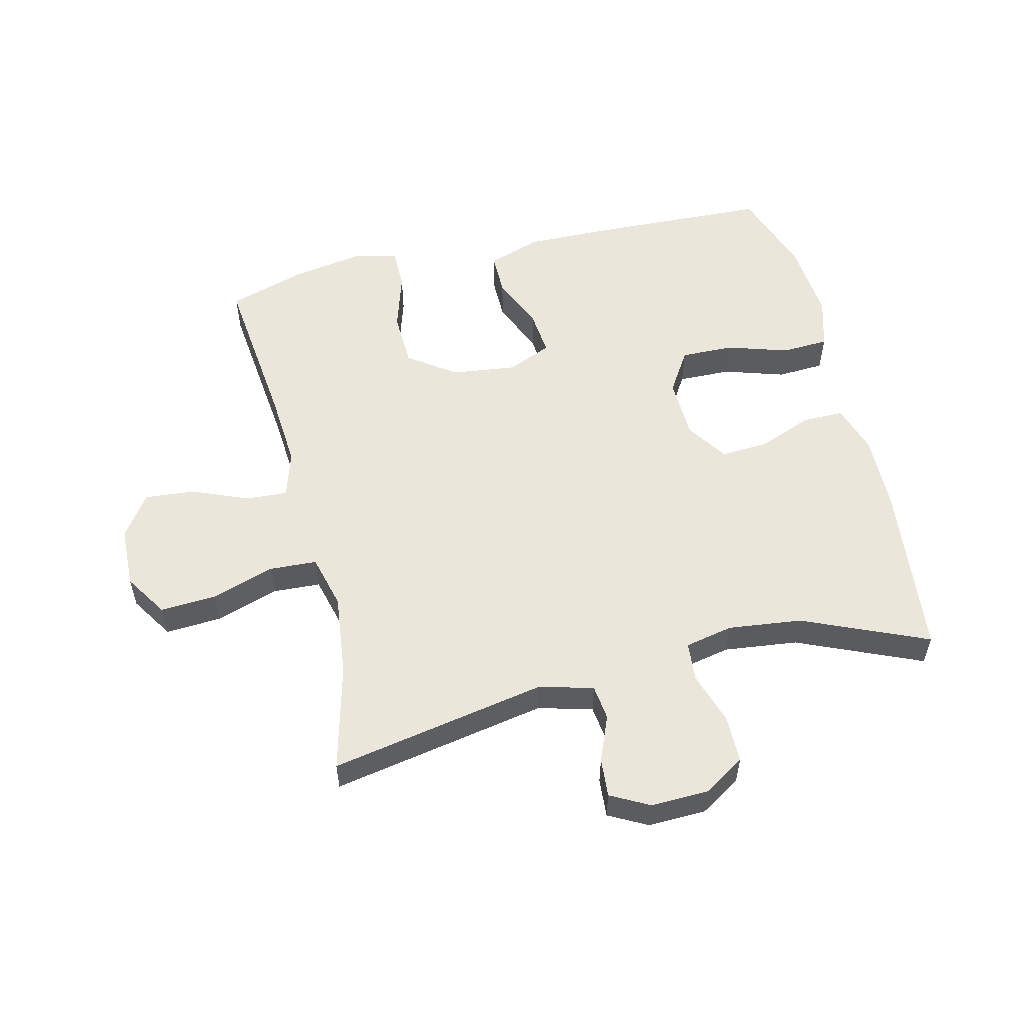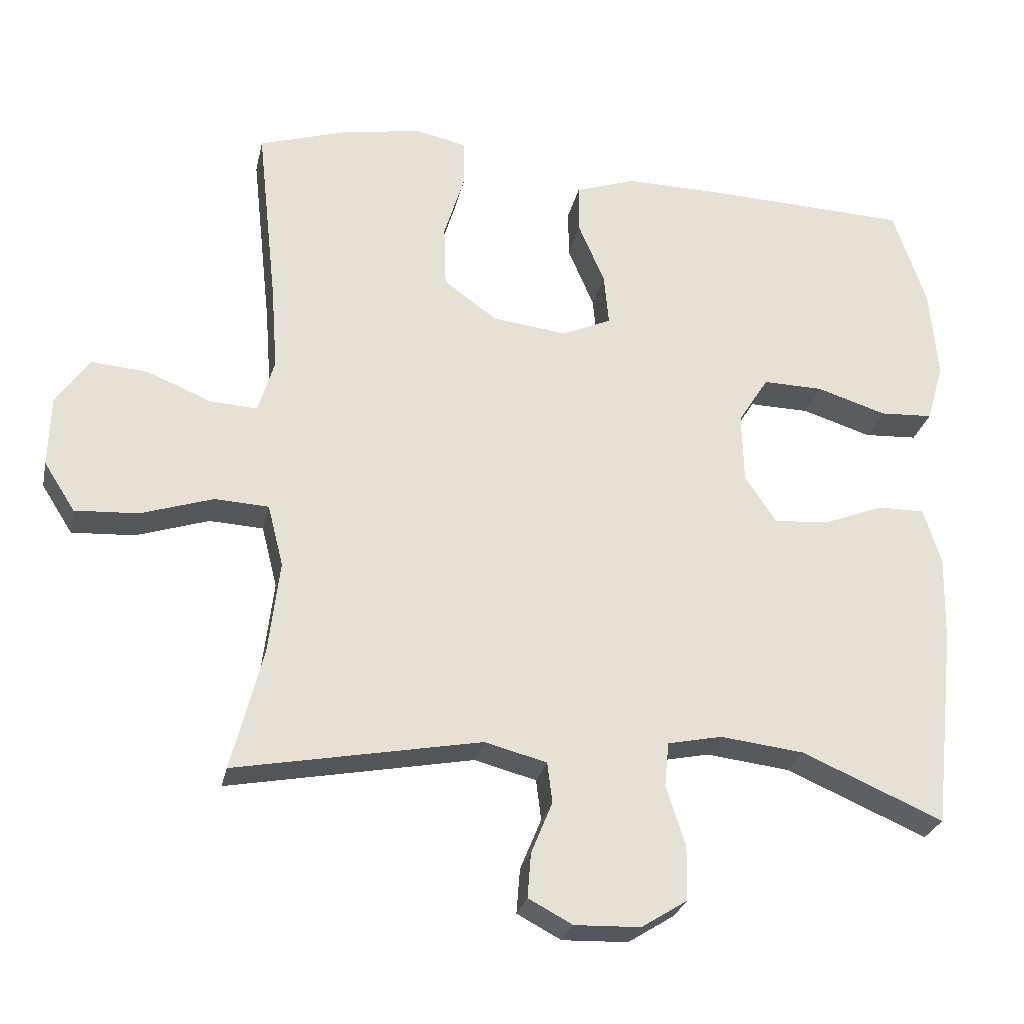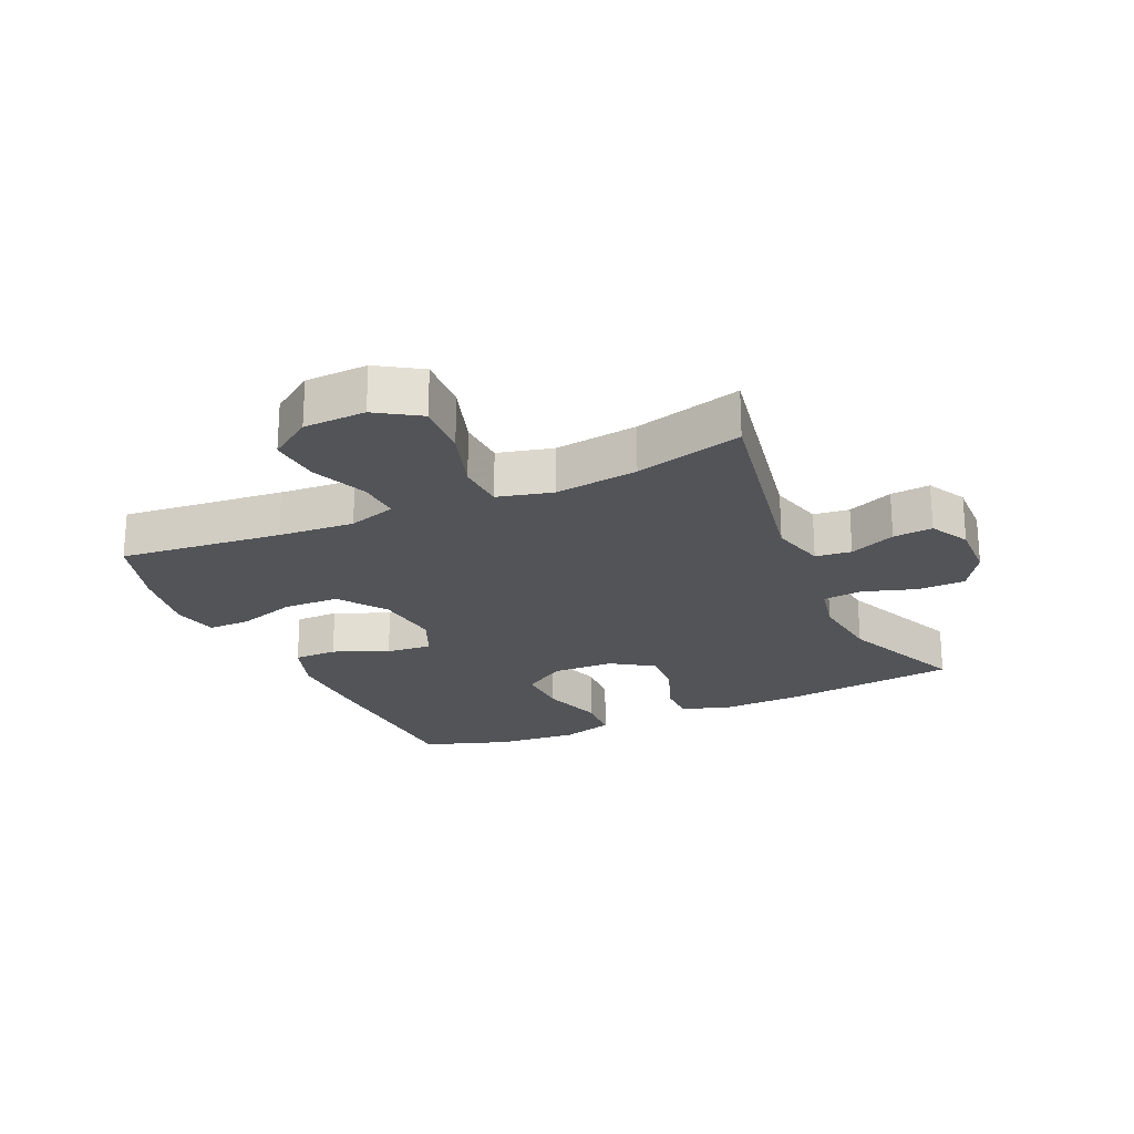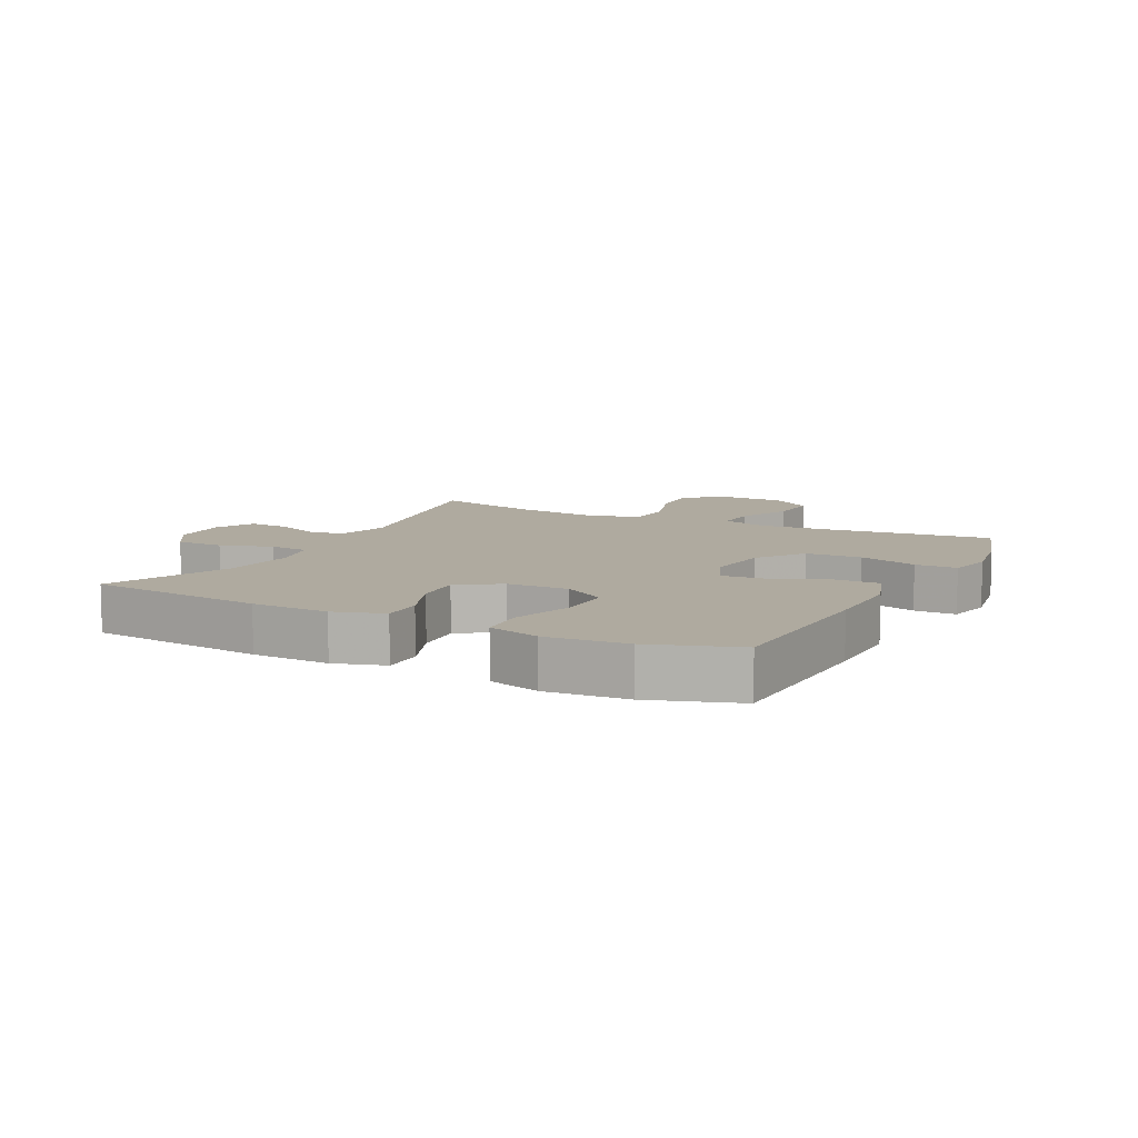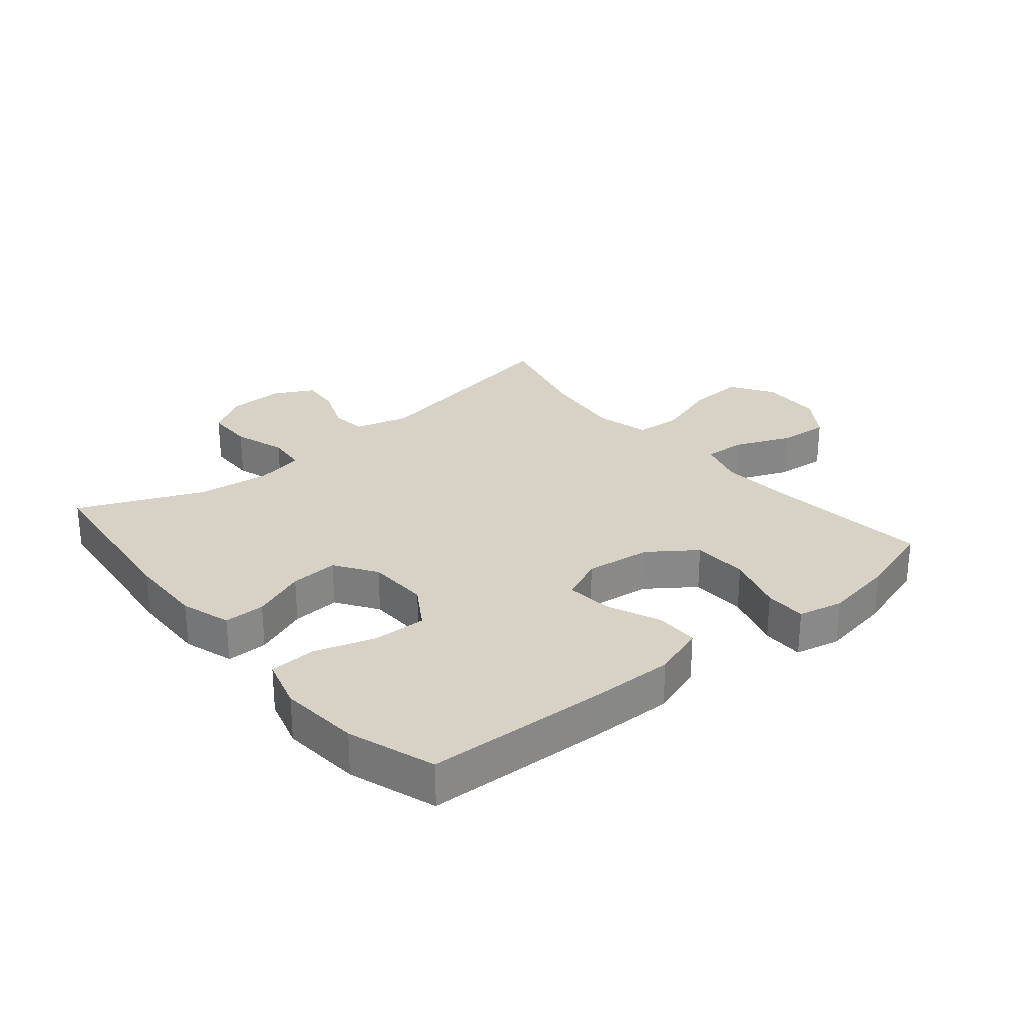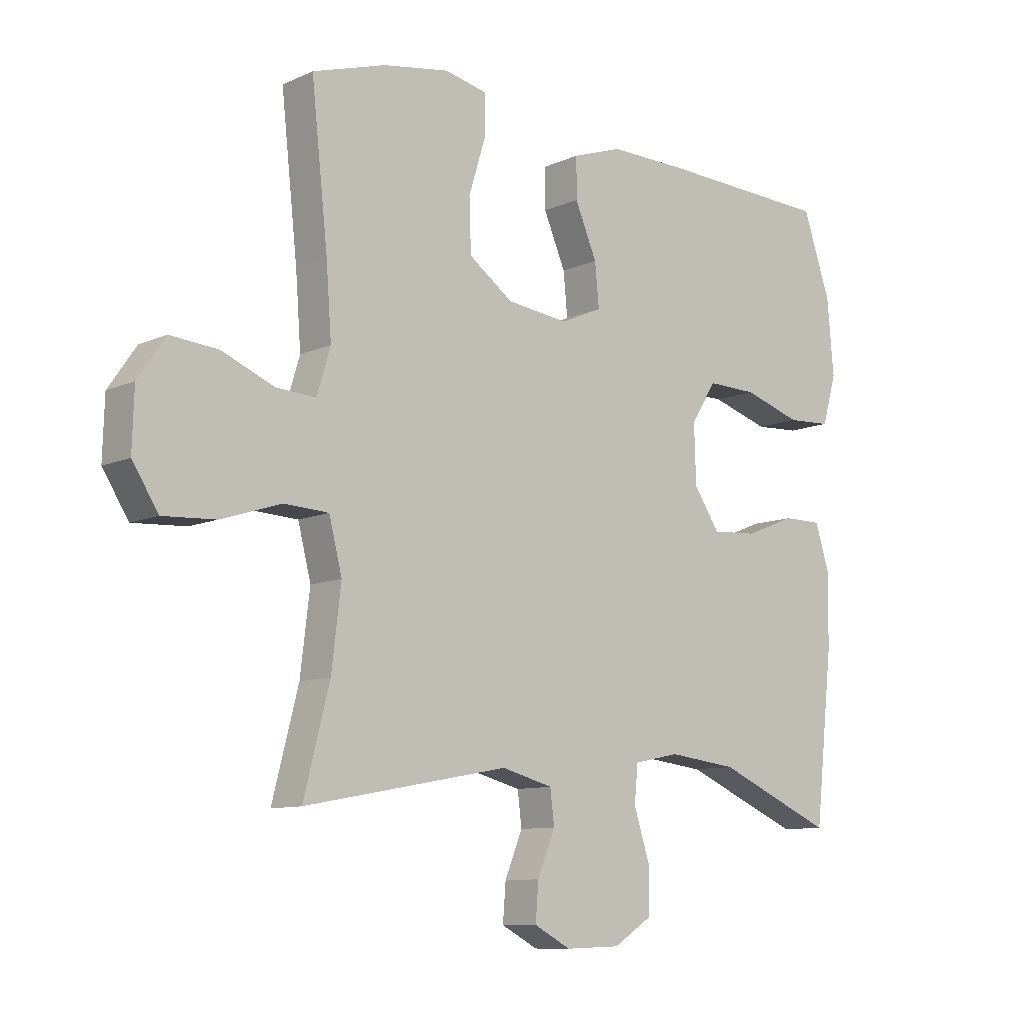
<metadata>
{"format":"obj","ext":"obj","renderer":"f3d","projection":"perspective","resolution":1024,"background":"white","views":[{"elev":55.0,"azim":166.4,"up":"+Y"},{"elev":-26.7,"azim":168.0,"up":"+Z"},{"elev":-22.8,"azim":114.4,"up":"+Y"},{"elev":9.4,"azim":-63.0,"up":"+Y"},{"elev":27.5,"azim":-39.8,"up":"+Y"},{"elev":-9.8,"azim":138.9,"up":"+Z"}]}
</metadata>
<code>
v -0.5 0.07 -0.5
v -0.531 0.07 -0.218
v -0.534 0.07 -0.095
v -0.509 0.07 -0.015
v -0.443 0.07 -0.015
v -0.357 0.07 -0.049
v -0.28 0.07 -0.054
v -0.236 0.07 0.012
v -0.233 0.07 0.111
v -0.276 0.07 0.179
v -0.361 0.07 0.177
v -0.459 0.07 0.146
v -0.534 0.07 0.15
v -0.558 0.07 0.233
v -0.547 0.07 0.361
v -0.5 0.07 0.5
v -0.209 0.07 0.512
v -0.075 0.07 0.514
v 0.01 0.07 0.485
v 0.01 0.07 0.416
v -0.027 0.07 0.329
v -0.034 0.07 0.256
v 0.036 0.07 0.225
v 0.141 0.07 0.238
v 0.216 0.07 0.292
v 0.219 0.07 0.381
v 0.19 0.07 0.475
v 0.19 0.07 0.542
v 0.262 0.07 0.558
v 0.375 0.07 0.539
v 0.5 0.07 0.5
v 0.472 0.07 0.242
v 0.463 0.07 0.121
v 0.486 0.07 0.045
v 0.553 0.07 0.049
v 0.642 0.07 0.086
v 0.723 0.07 0.093
v 0.77 0.07 0.025
v 0.773 0.07 -0.074
v 0.729 0.07 -0.143
v 0.64 0.07 -0.138
v 0.538 0.07 -0.105
v 0.462 0.07 -0.109
v 0.44 0.07 -0.196
v 0.456 0.07 -0.329
v 0.5 0.07 -0.5
v 0.153 0.07 -0.435
v 0.066 0.07 -0.458
v 0.059 0.07 -0.515
v 0.089 0.07 -0.588
v 0.094 0.07 -0.651
v 0.032 0.07 -0.684
v -0.061 0.07 -0.681
v -0.126 0.07 -0.64
v -0.127 0.07 -0.563
v -0.1 0.07 -0.479
v -0.106 0.07 -0.416
v -0.183 0.07 -0.4
v -0.301 0.07 -0.414
v -0.5 0 -0.5
v -0.531 0 -0.218
v -0.534 0 -0.095
v -0.509 0 -0.015
v -0.443 0 -0.015
v -0.357 0 -0.049
v -0.28 0 -0.054
v -0.236 0 0.012
v -0.233 0 0.111
v -0.276 0 0.179
v -0.361 0 0.177
v -0.459 0 0.146
v -0.534 0 0.15
v -0.558 0 0.233
v -0.547 0 0.361
v -0.5 0 0.5
v -0.209 0 0.512
v -0.075 0 0.514
v 0.01 0 0.485
v 0.01 0 0.416
v -0.027 0 0.329
v -0.034 0 0.256
v 0.036 0 0.225
v 0.141 0 0.238
v 0.216 0 0.292
v 0.219 0 0.381
v 0.19 0 0.475
v 0.19 0 0.542
v 0.262 0 0.558
v 0.375 0 0.539
v 0.5 0 0.5
v 0.472 0 0.242
v 0.463 0 0.121
v 0.486 0 0.045
v 0.553 0 0.049
v 0.642 0 0.086
v 0.723 0 0.093
v 0.77 0 0.025
v 0.773 0 -0.074
v 0.729 0 -0.143
v 0.64 0 -0.138
v 0.538 0 -0.105
v 0.462 0 -0.109
v 0.44 0 -0.196
v 0.456 0 -0.329
v 0.5 0 -0.5
v 0.153 0 -0.435
v 0.066 0 -0.458
v 0.059 0 -0.515
v 0.089 0 -0.588
v 0.094 0 -0.651
v 0.032 0 -0.684
v -0.061 0 -0.681
v -0.126 0 -0.64
v -0.127 0 -0.563
v -0.1 0 -0.479
v -0.106 0 -0.416
v -0.183 0 -0.4
v -0.301 0 -0.414
f 53 54 55 56
f 53 56 57
f 52 53 57
f 49 50 51 52
f 48 49 52 57
f 47 48 57
f 45 46 47
f 44 45 47 57
f 43 44 57 58
f 39 40 41 42
f 39 42 43
f 38 39 43
f 35 36 37 38
f 34 35 38 43
f 33 34 43 58
f 29 30 31 32
f 26 27 28 29
f 25 26 29 32
f 24 25 32 33
f 18 19 20 21
f 18 21 22
f 17 18 22
f 16 17 22
f 15 16 22
f 14 15 22 23
f 11 12 13 14
f 10 11 14 23
f 3 4 5 6
f 3 6 7
f 59 1 2 3
f 59 3 7
f 58 59 7 8
f 33 58 8 9
f 23 24 33
f 9 10 23 33
f 115 114 113 112
f 116 115 112
f 116 112 111
f 111 110 109 108
f 116 111 108 107
f 116 107 106
f 106 105 104
f 116 106 104 103
f 117 116 103 102
f 101 100 99 98
f 102 101 98
f 102 98 97
f 97 96 95 94
f 102 97 94 93
f 117 102 93 92
f 91 90 89 88
f 88 87 86 85
f 91 88 85 84
f 92 91 84 83
f 80 79 78 77
f 81 80 77
f 81 77 76
f 81 76 75
f 81 75 74
f 82 81 74 73
f 73 72 71 70
f 82 73 70 69
f 65 64 63 62
f 66 65 62
f 62 61 60 118
f 66 62 118
f 67 66 118 117
f 68 67 117 92
f 92 83 82
f 92 82 69 68
f 1 60 61 2
f 2 61 62 3
f 3 62 63 4
f 4 63 64 5
f 5 64 65 6
f 6 65 66 7
f 7 66 67 8
f 8 67 68 9
f 9 68 69 10
f 10 69 70 11
f 11 70 71 12
f 12 71 72 13
f 13 72 73 14
f 14 73 74 15
f 15 74 75 16
f 16 75 76 17
f 17 76 77 18
f 18 77 78 19
f 19 78 79 20
f 20 79 80 21
f 21 80 81 22
f 22 81 82 23
f 23 82 83 24
f 24 83 84 25
f 25 84 85 26
f 26 85 86 27
f 27 86 87 28
f 28 87 88 29
f 29 88 89 30
f 30 89 90 31
f 31 90 91 32
f 32 91 92 33
f 33 92 93 34
f 34 93 94 35
f 35 94 95 36
f 36 95 96 37
f 37 96 97 38
f 38 97 98 39
f 39 98 99 40
f 40 99 100 41
f 41 100 101 42
f 42 101 102 43
f 43 102 103 44
f 44 103 104 45
f 45 104 105 46
f 46 105 106 47
f 47 106 107 48
f 48 107 108 49
f 49 108 109 50
f 50 109 110 51
f 51 110 111 52
f 52 111 112 53
f 53 112 113 54
f 54 113 114 55
f 55 114 115 56
f 56 115 116 57
f 57 116 117 58
f 58 117 118 59
f 59 118 60 1

</code>
